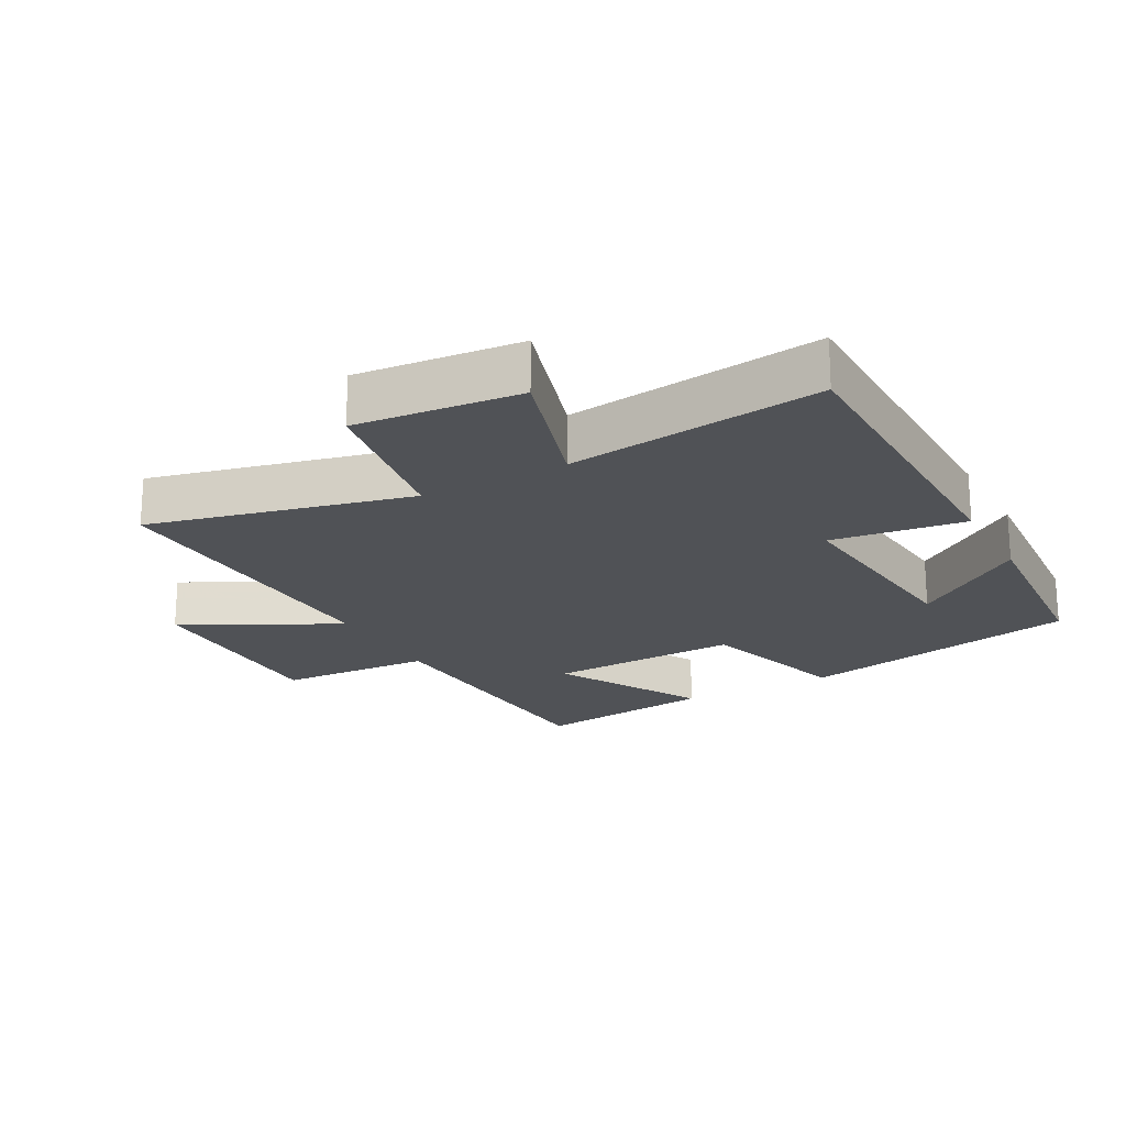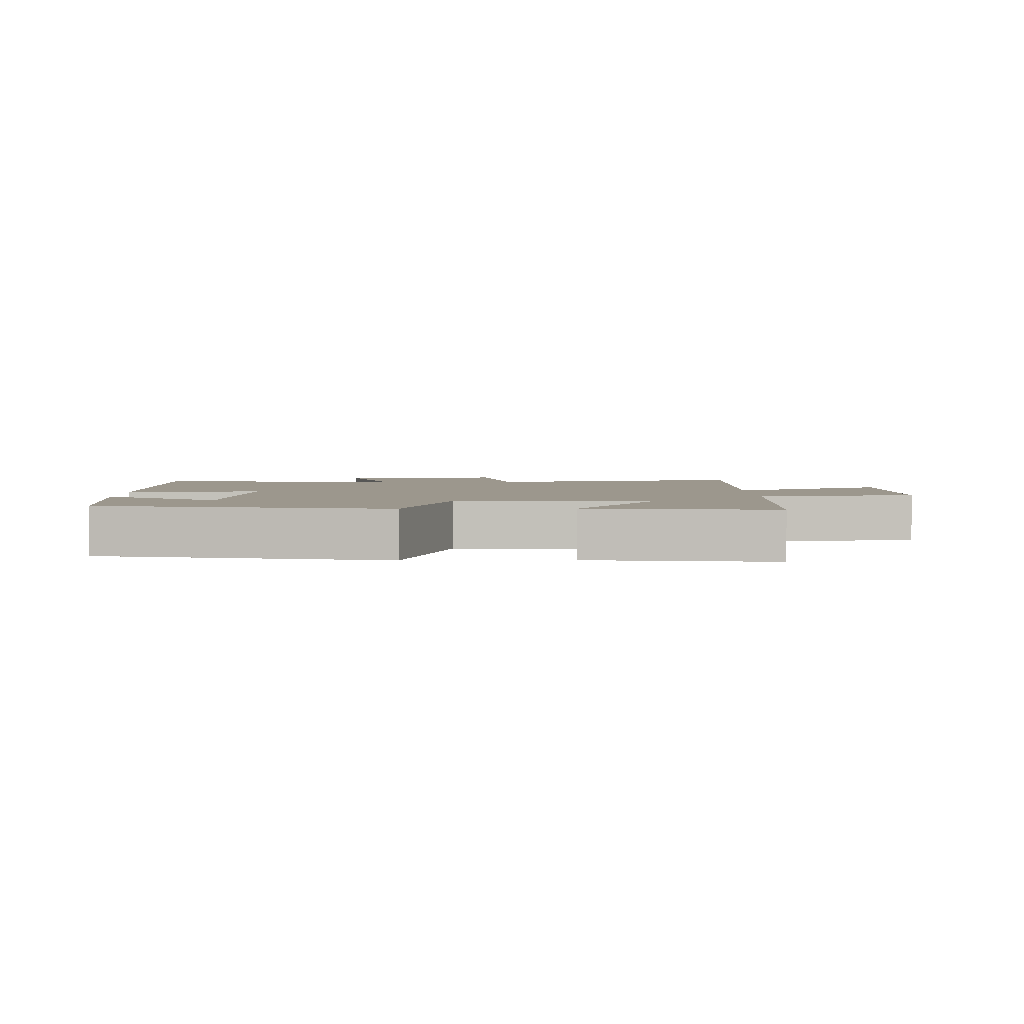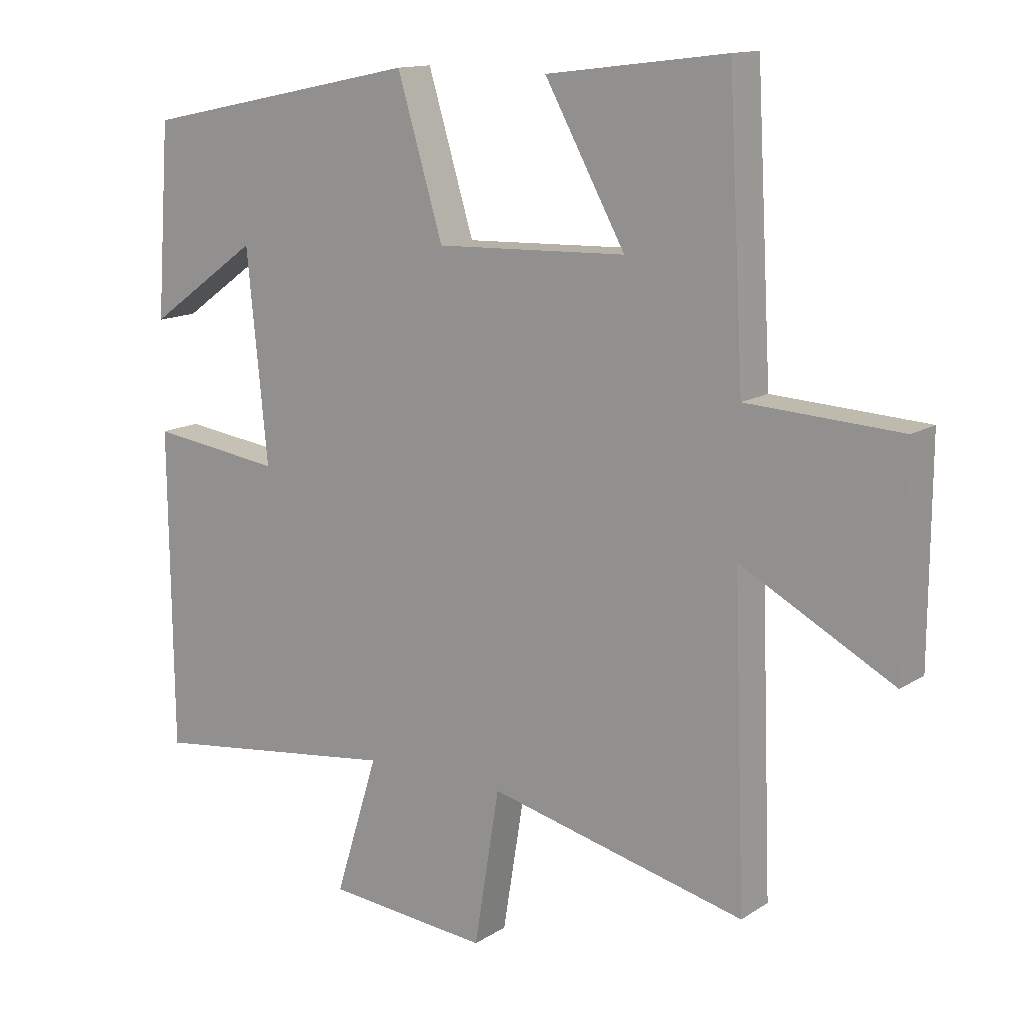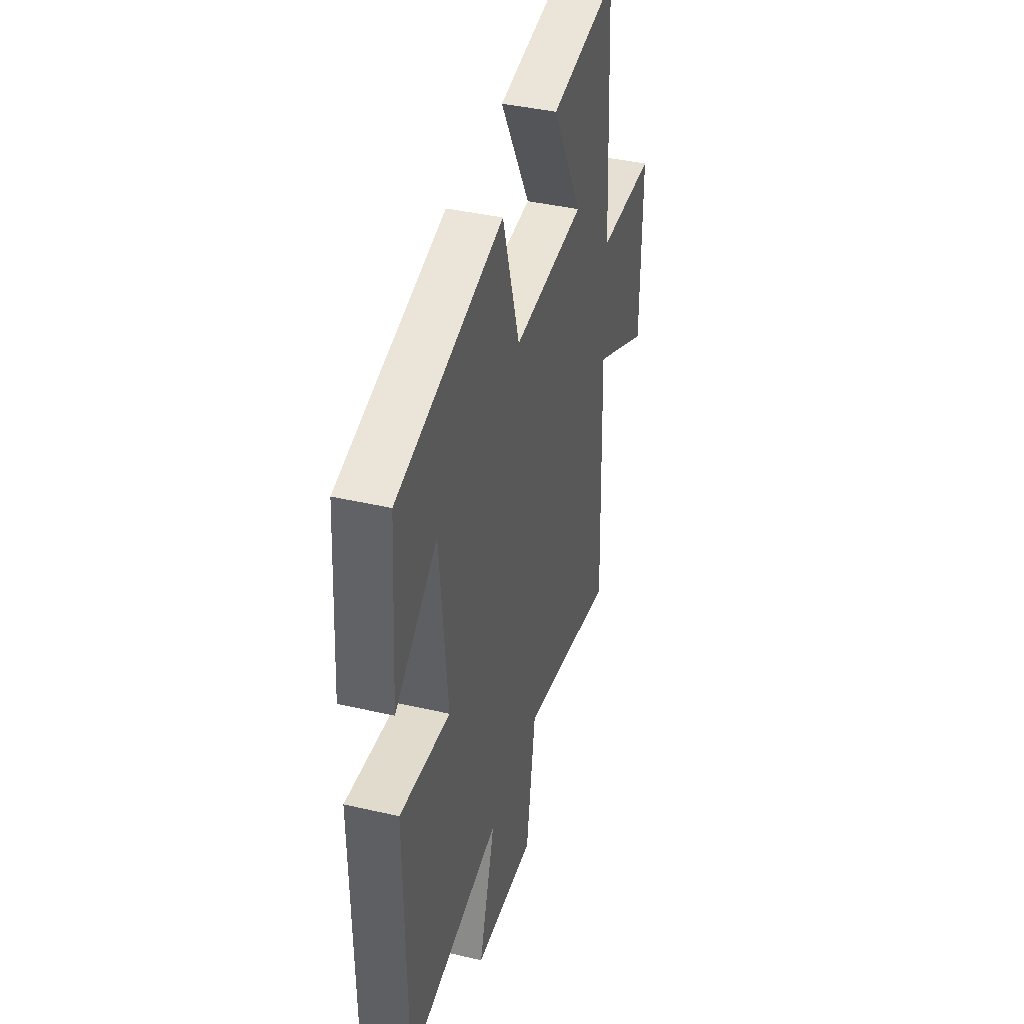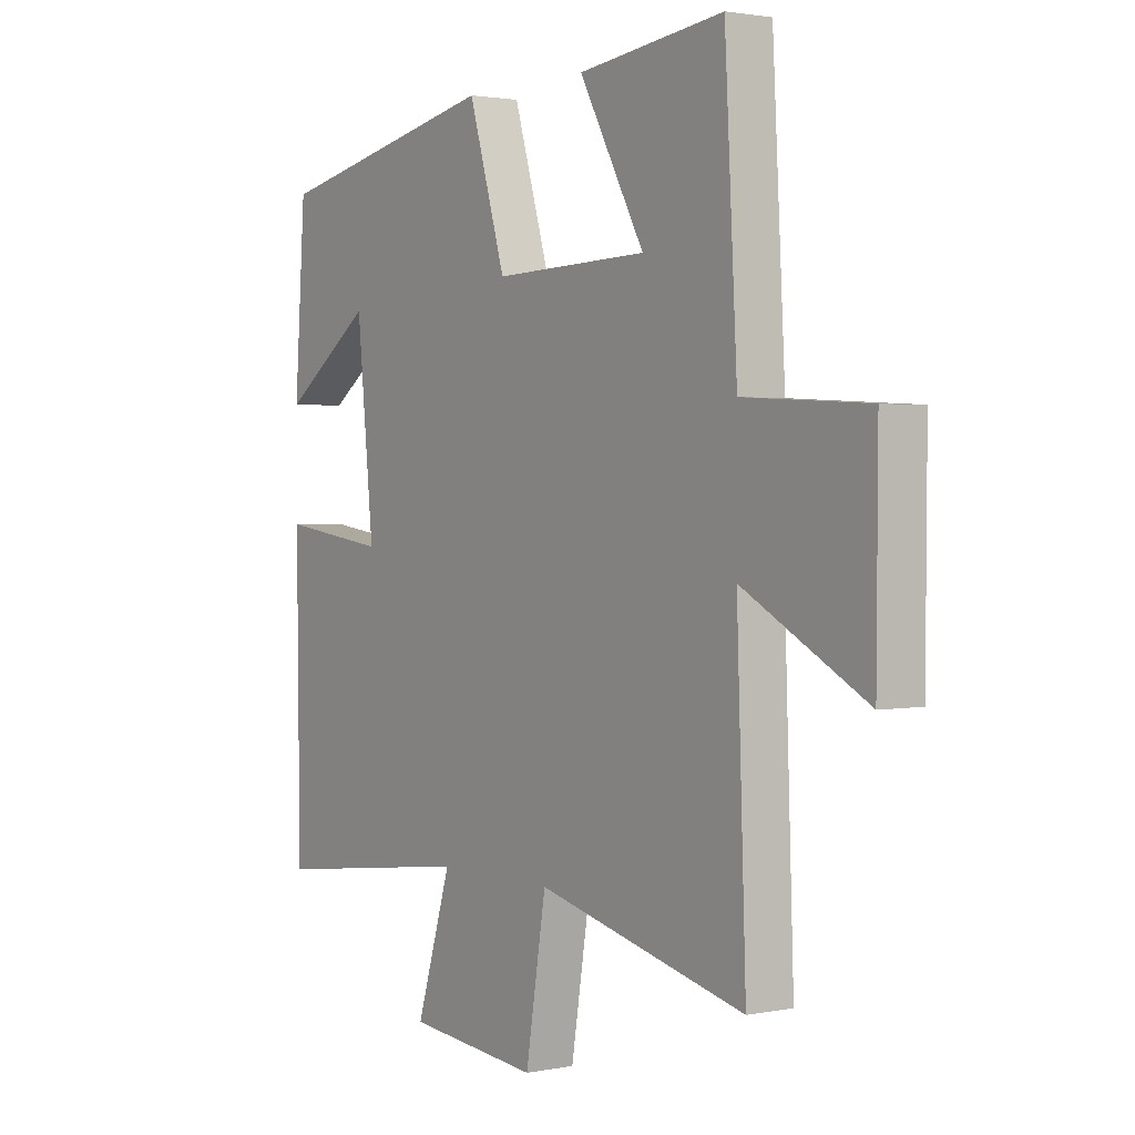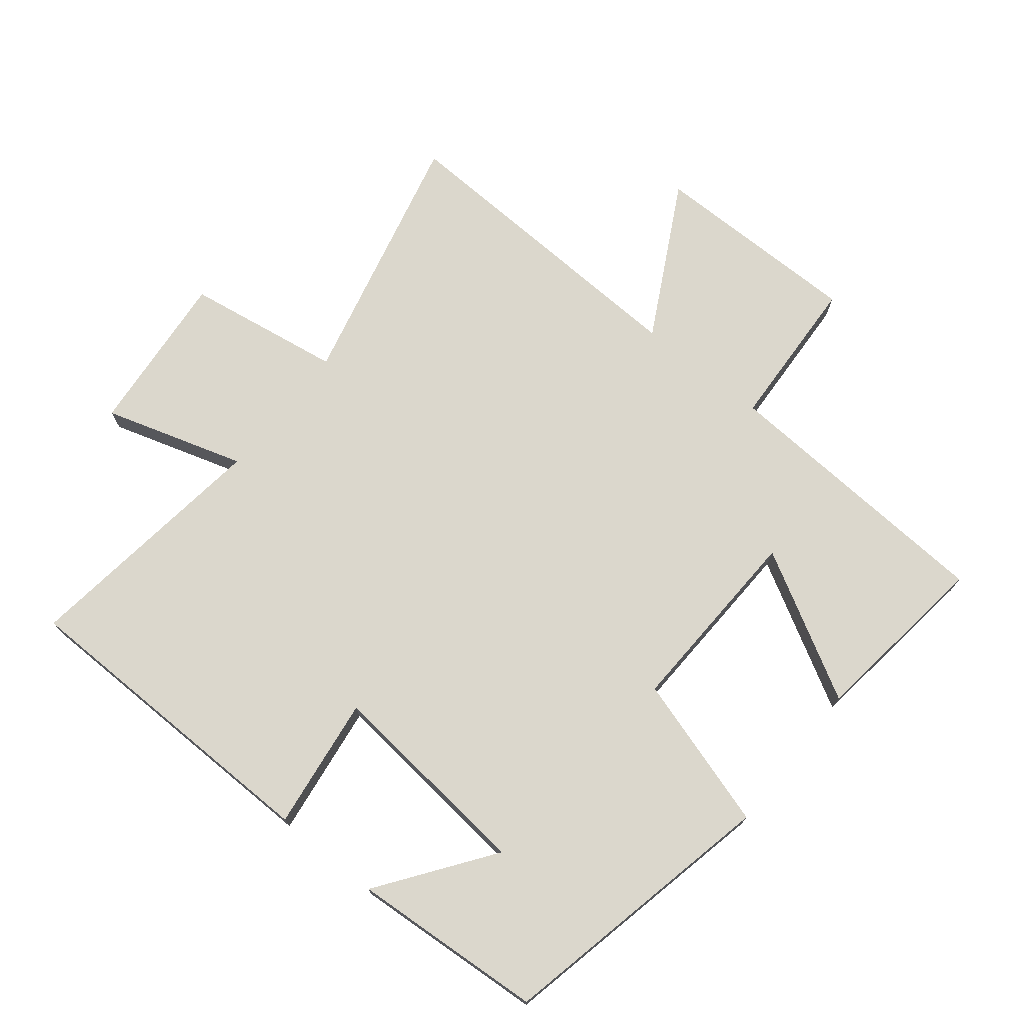
<metadata>
{"format":"obj","ext":"obj","renderer":"f3d","projection":"perspective","resolution":1024,"background":"white","views":[{"elev":-20.7,"azim":-151.3,"up":"+Y"},{"elev":2.9,"azim":-1.0,"up":"+Y"},{"elev":13.4,"azim":35.5,"up":"+Z"},{"elev":40.9,"azim":-74.3,"up":"+Z"},{"elev":1.8,"azim":54.8,"up":"+Z"},{"elev":73.3,"azim":-51.0,"up":"+Y"}]}
</metadata>
<code>
v -0.479 0.07 0.41
v -0.045 0.07 0.5
v 0.026 0.07 0.264
v 0.322 0.07 0.274
v 0.197 0.07 0.5
v 0.476 0.07 0.535
v 0.5 0.07 0.1
v 0.738 0.07 0.087
v 0.736 0.07 -0.237
v 0.5 0.07 -0.11
v 0.518 0.07 -0.597
v 0.119 0.07 -0.5
v 0.08 0.07 -0.74
v -0.172 0.07 -0.716
v -0.105 0.07 -0.5
v -0.495 0.07 -0.549
v -0.5 0.07 -0.056
v -0.295 0.07 -0.084
v -0.327 0.07 0.238
v -0.5 0.07 0.114
v -0.479 0 0.41
v -0.045 0 0.5
v 0.026 0 0.264
v 0.322 0 0.274
v 0.197 0 0.5
v 0.476 0 0.535
v 0.5 0 0.1
v 0.738 0 0.087
v 0.736 0 -0.237
v 0.5 0 -0.11
v 0.518 0 -0.597
v 0.119 0 -0.5
v 0.08 0 -0.74
v -0.172 0 -0.716
v -0.105 0 -0.5
v -0.495 0 -0.549
v -0.5 0 -0.056
v -0.295 0 -0.084
v -0.327 0 0.238
v -0.5 0 0.114
f 19 20 1 2
f 18 19 2 3
f 15 16 17 18
f 15 18 3 4
f 12 13 14 15
f 12 15 4
f 10 11 12 4
f 7 8 9 10
f 7 10 4
f 4 5 6 7
f 22 21 40 39
f 23 22 39 38
f 38 37 36 35
f 24 23 38 35
f 35 34 33 32
f 24 35 32
f 24 32 31 30
f 30 29 28 27
f 24 30 27
f 27 26 25 24
f 1 21 22 2
f 2 22 23 3
f 3 23 24 4
f 4 24 25 5
f 5 25 26 6
f 6 26 27 7
f 7 27 28 8
f 8 28 29 9
f 9 29 30 10
f 10 30 31 11
f 11 31 32 12
f 12 32 33 13
f 13 33 34 14
f 14 34 35 15
f 15 35 36 16
f 16 36 37 17
f 17 37 38 18
f 18 38 39 19
f 19 39 40 20
f 20 40 21 1

</code>
